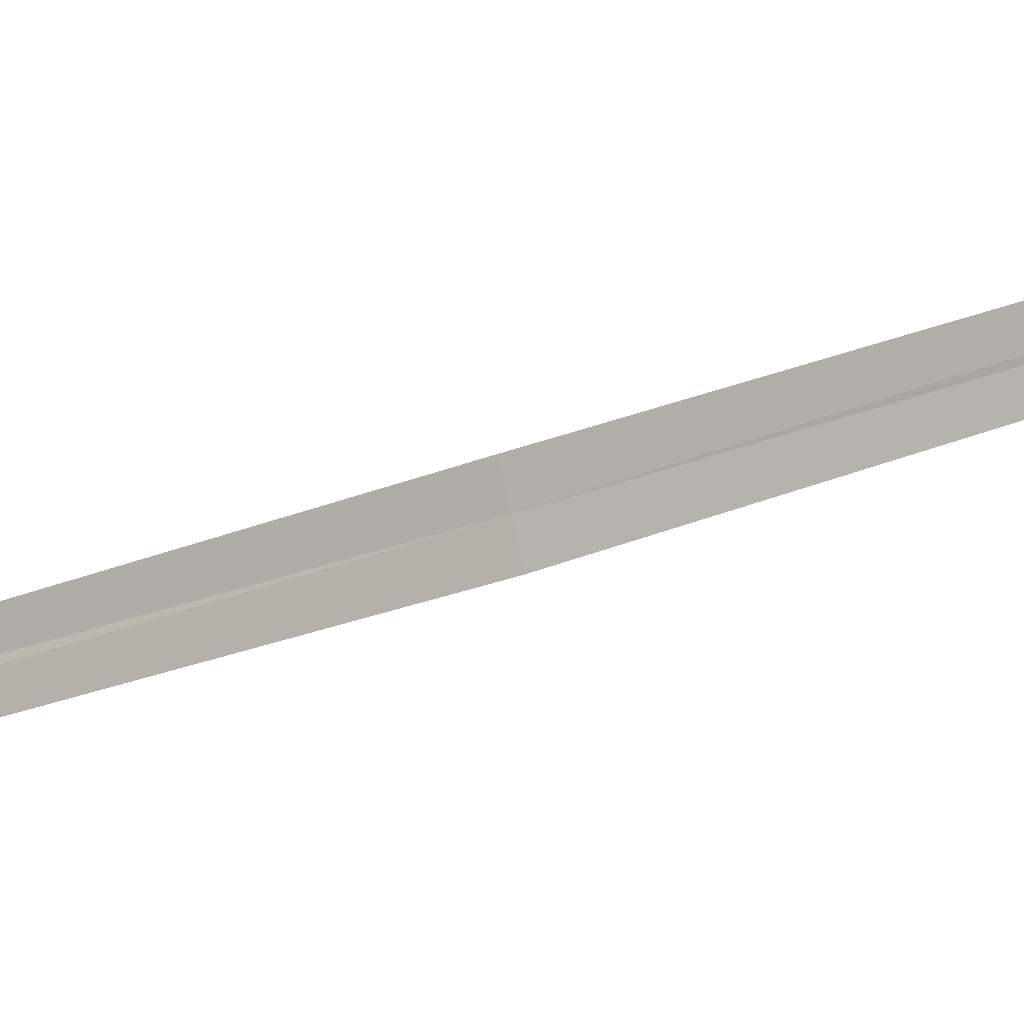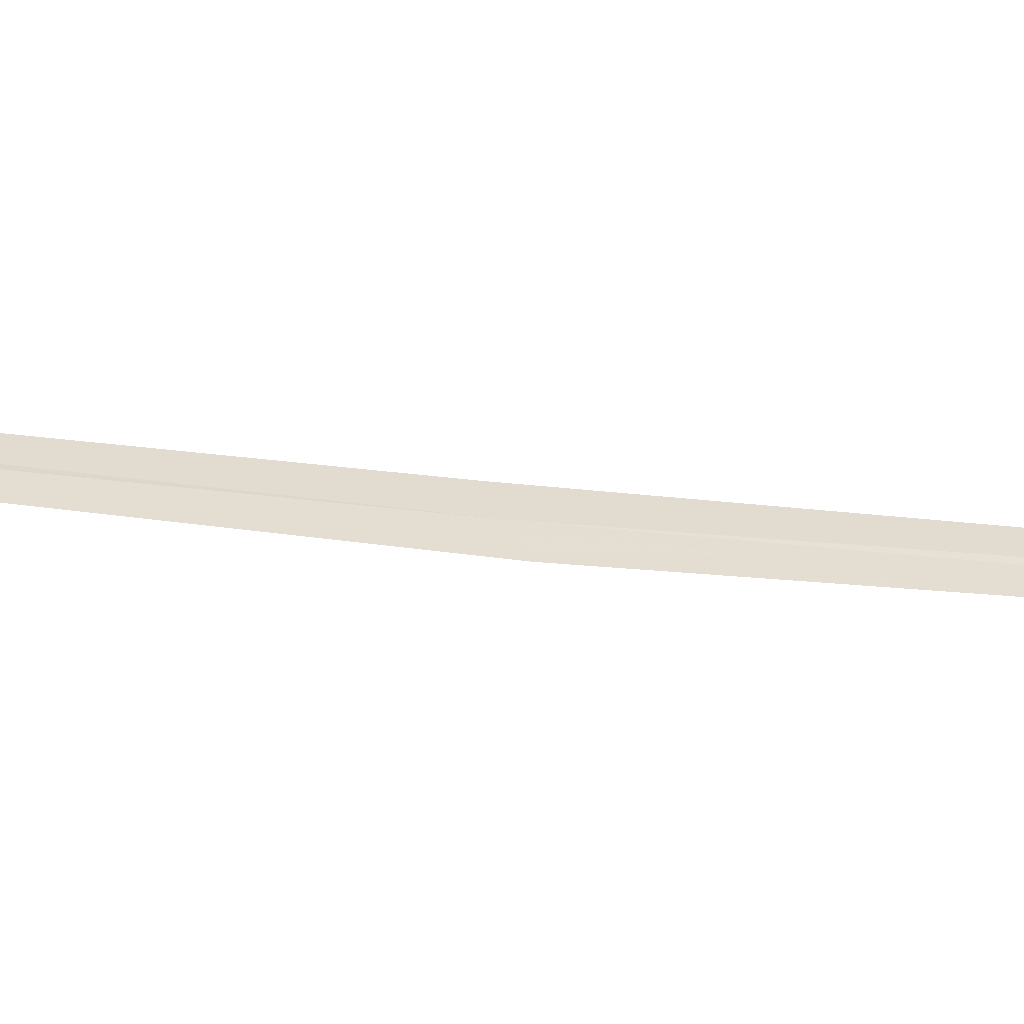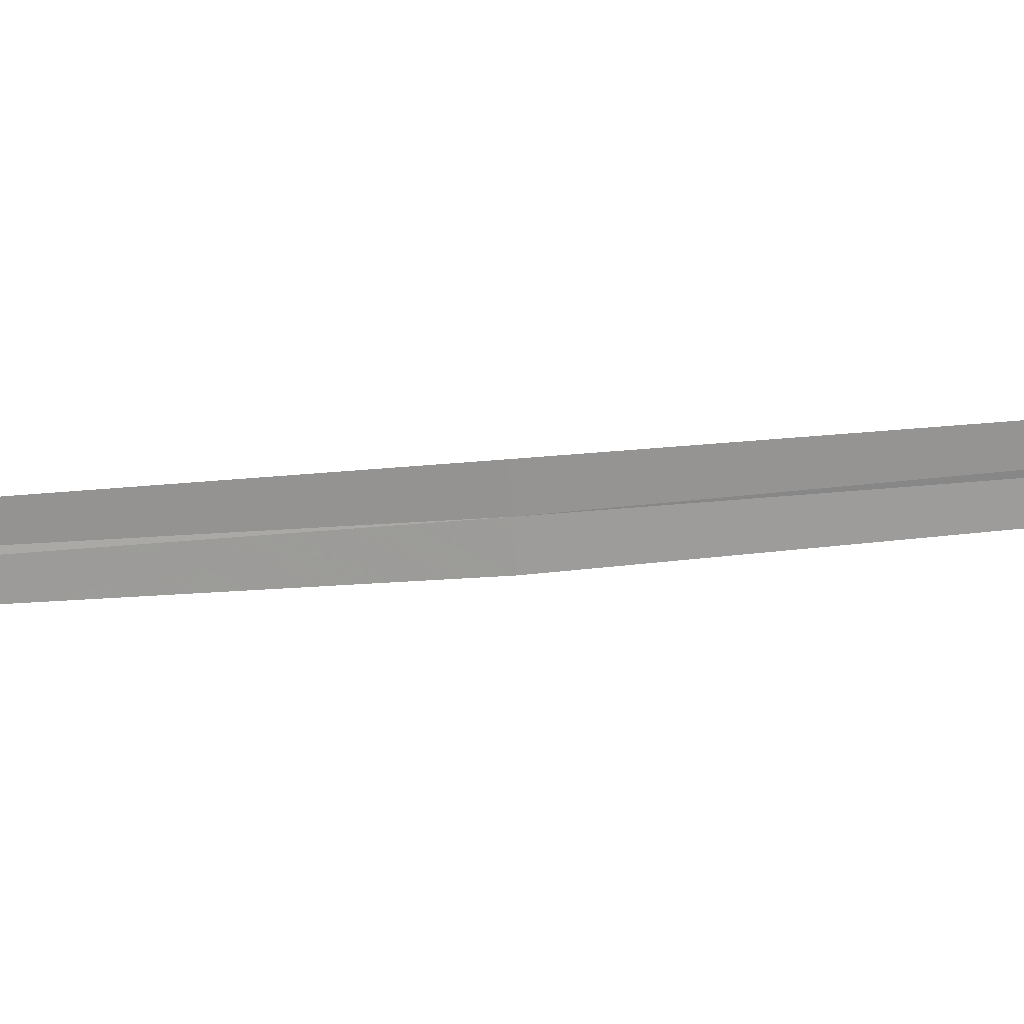
<metadata>
{"format":"obj","ext":"obj","renderer":"f3d","projection":"perspective","resolution":1024,"background":"white","views":[{"elev":-40.8,"azim":-60.4,"up":"+Y"},{"elev":-8.4,"azim":63.2,"up":"+Y"},{"elev":-22.7,"azim":-73.6,"up":"+Y"}]}
</metadata>
<code>
v 20.76 16.99 9.83
v 20.73 17.03 9.836
v 20.48 17.04 7.056
v 20.51 17 7.048
v 20.8 16.96 9.824
v 21.05 17.01 12.6
v 21.02 17.04 12.61
f 1 3 2
f 1 4 3
f 1 5 4
f 1 6 5
f 1 7 6
f 1 2 7

</code>
